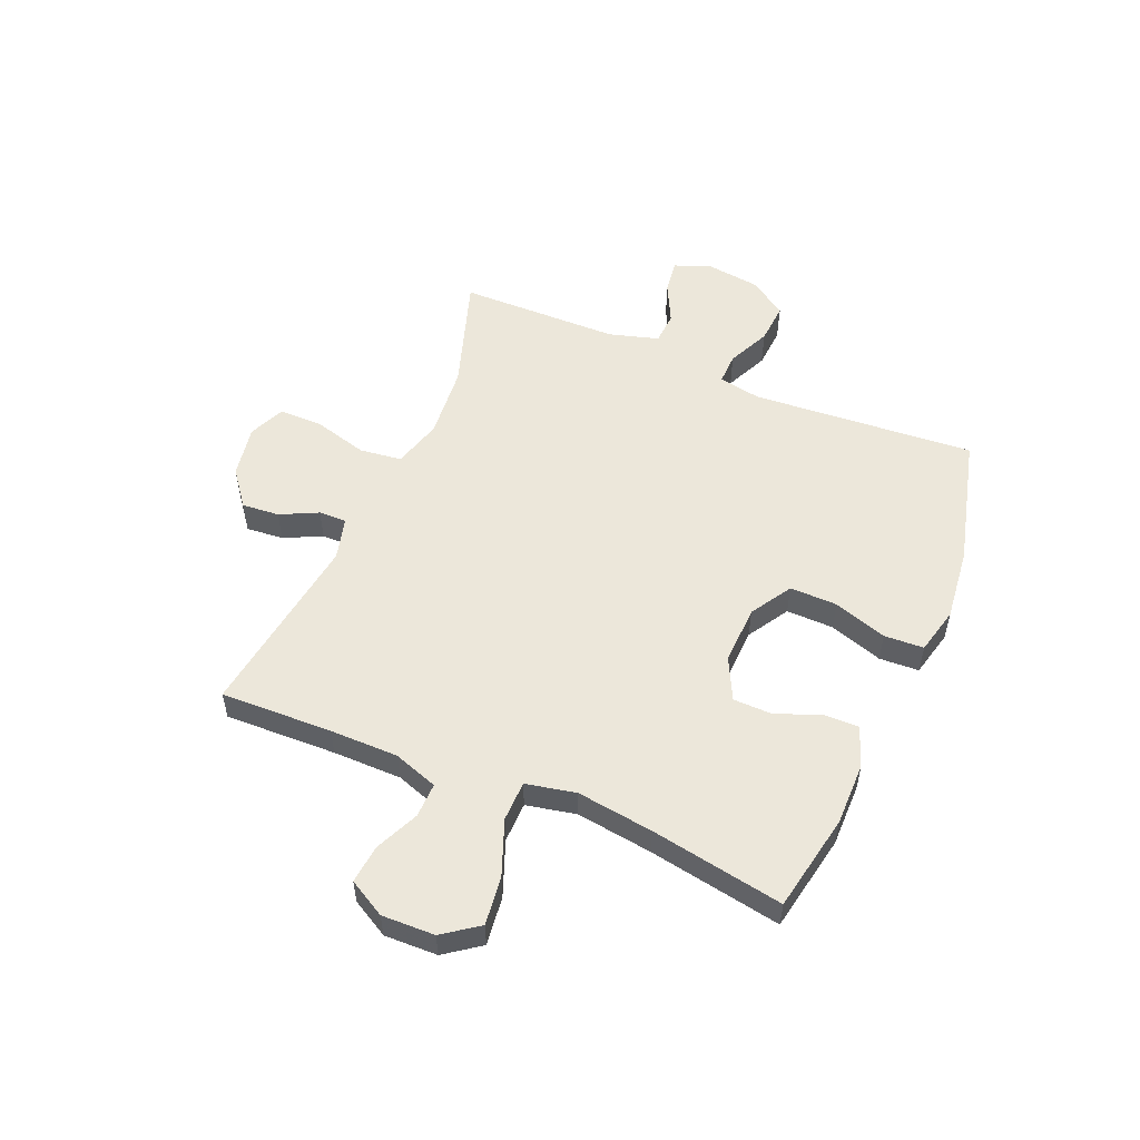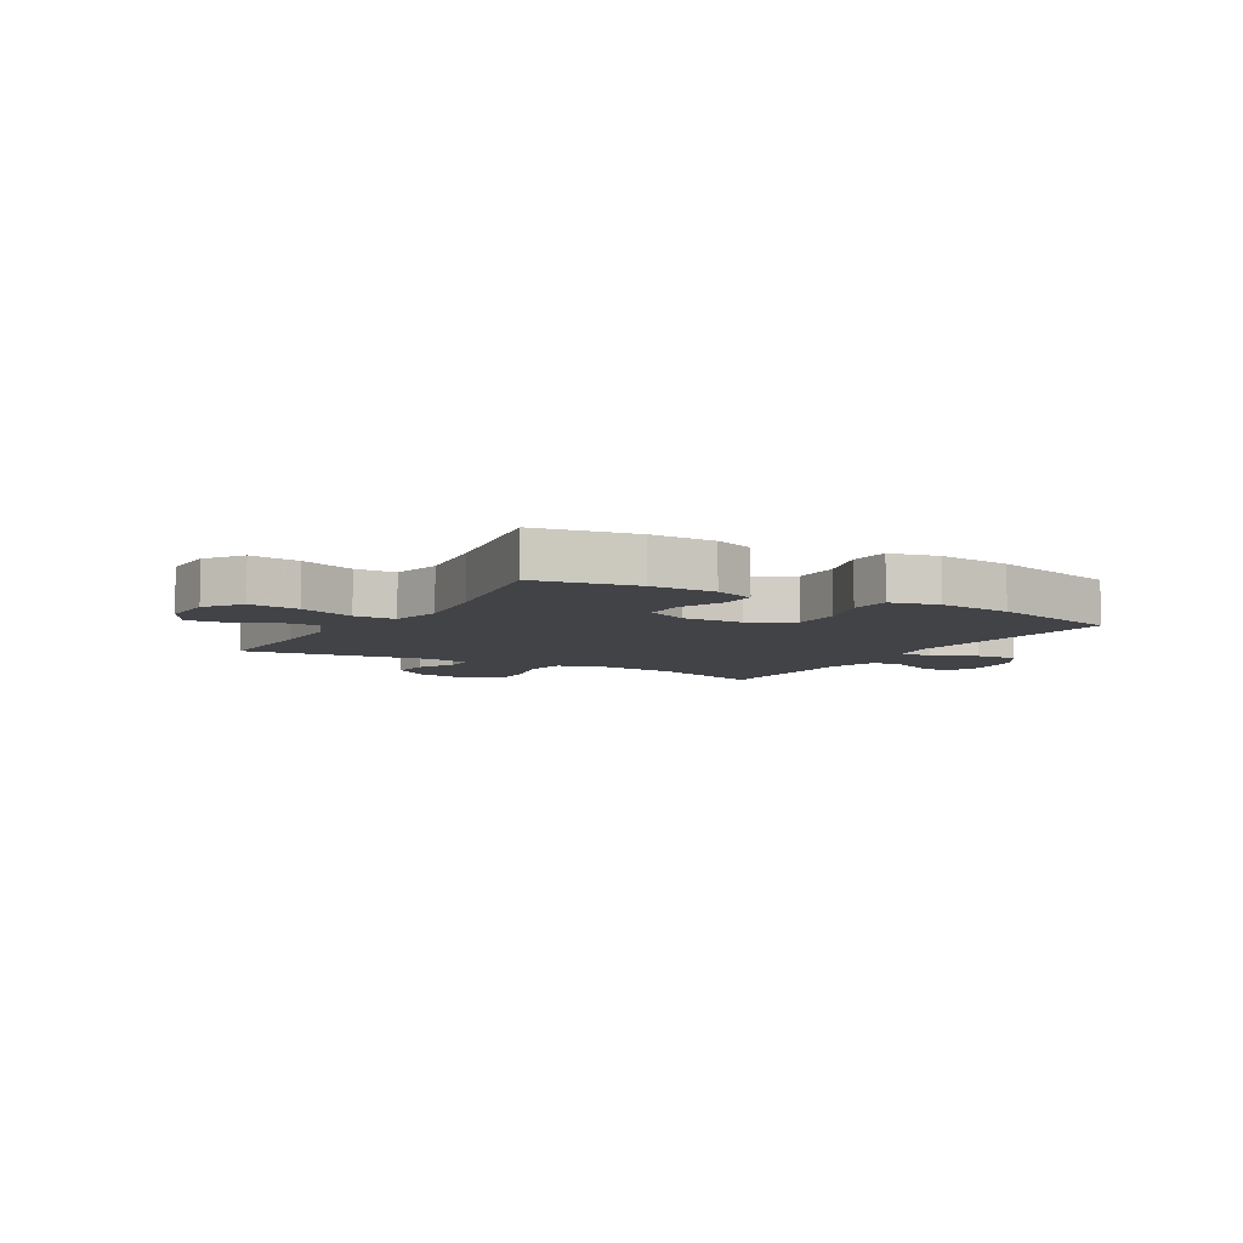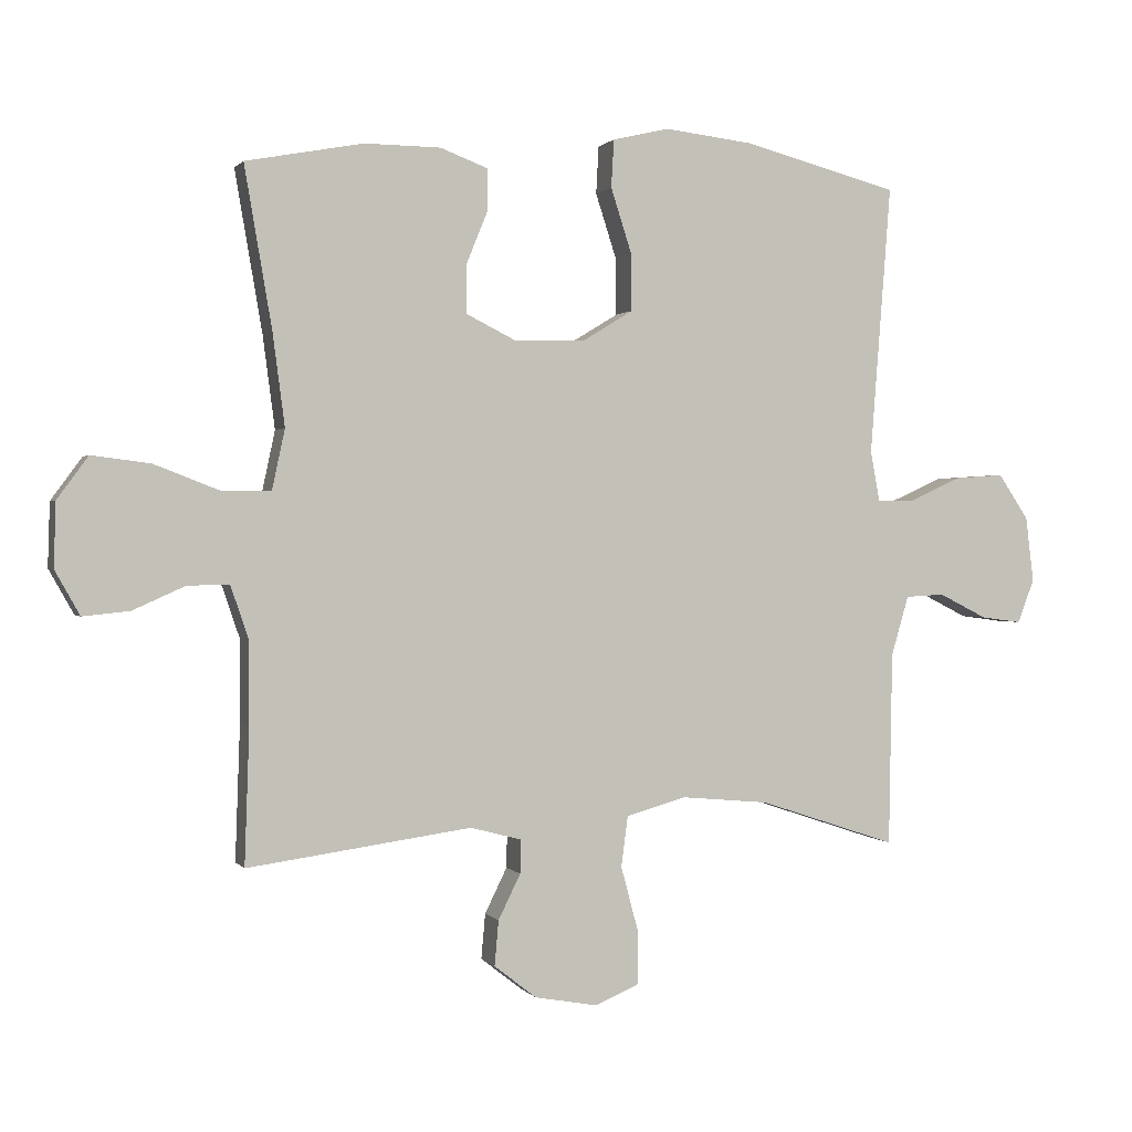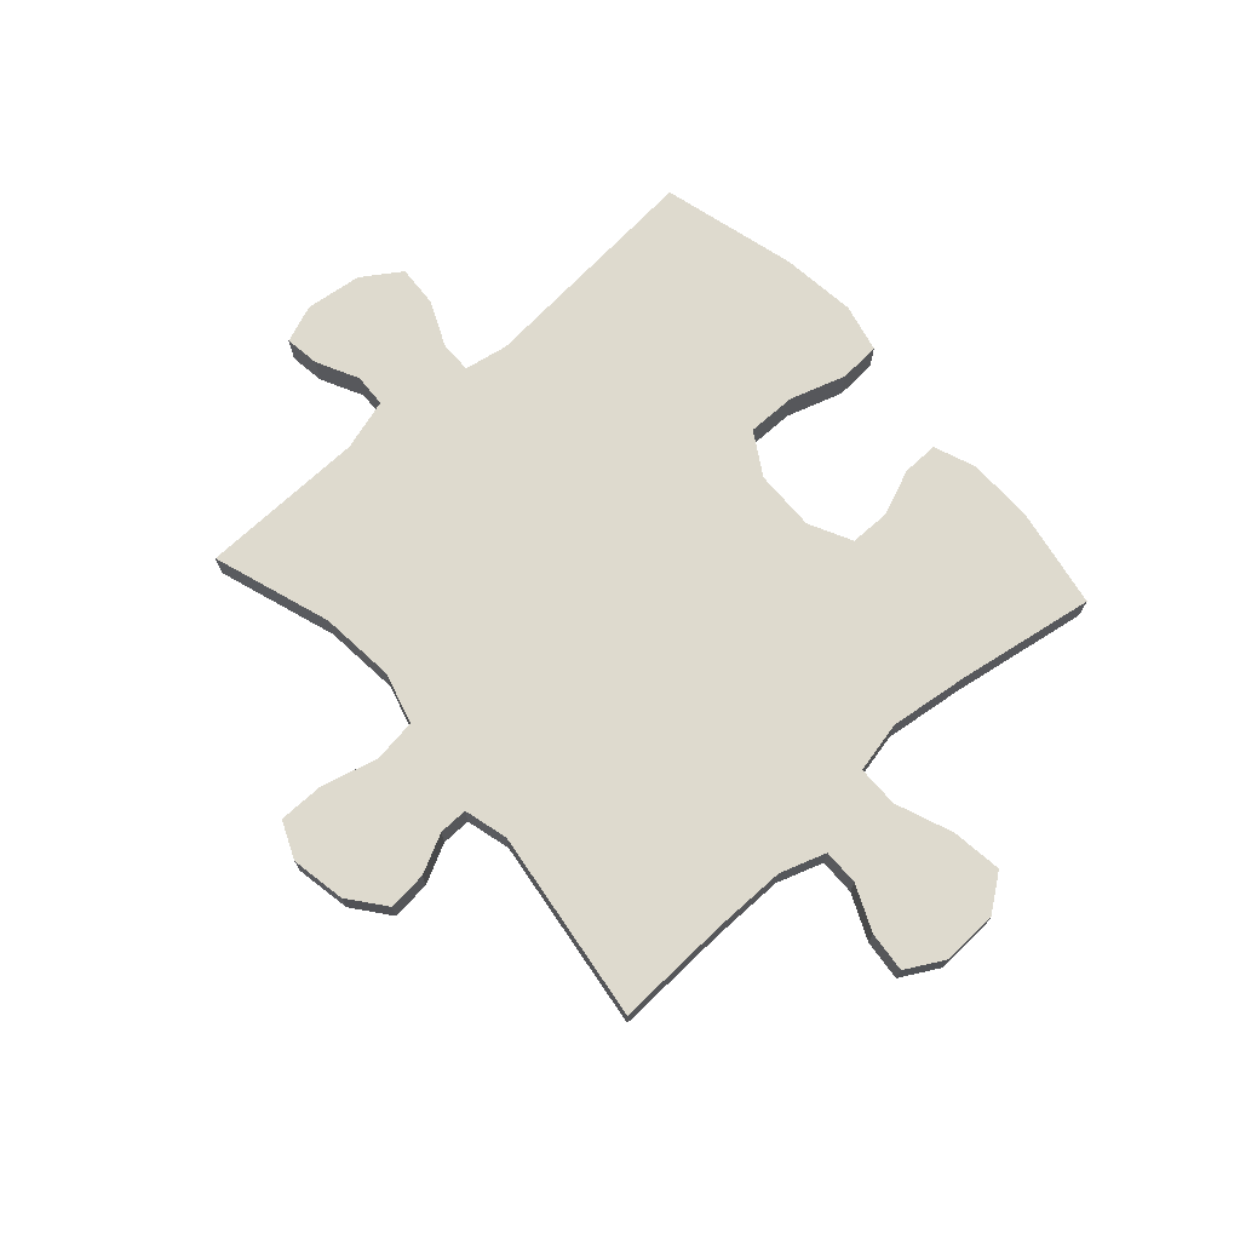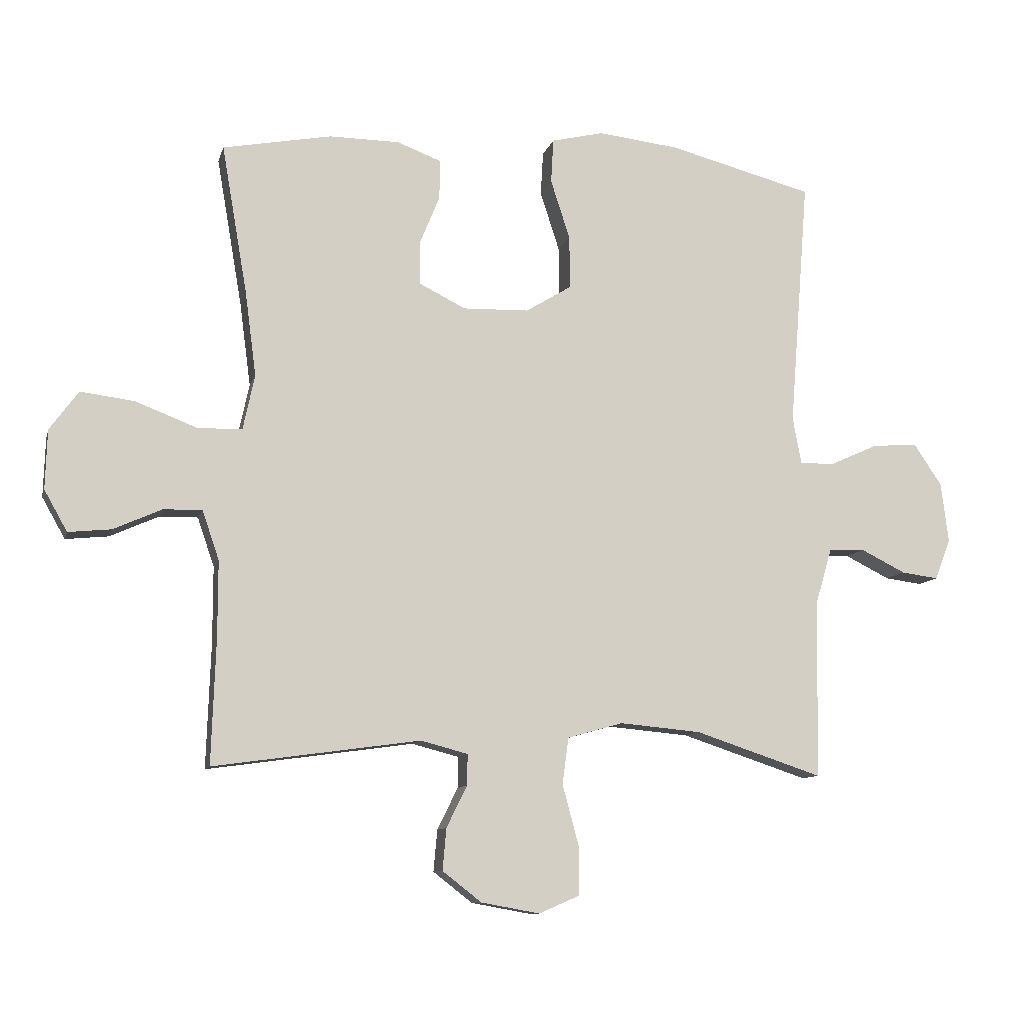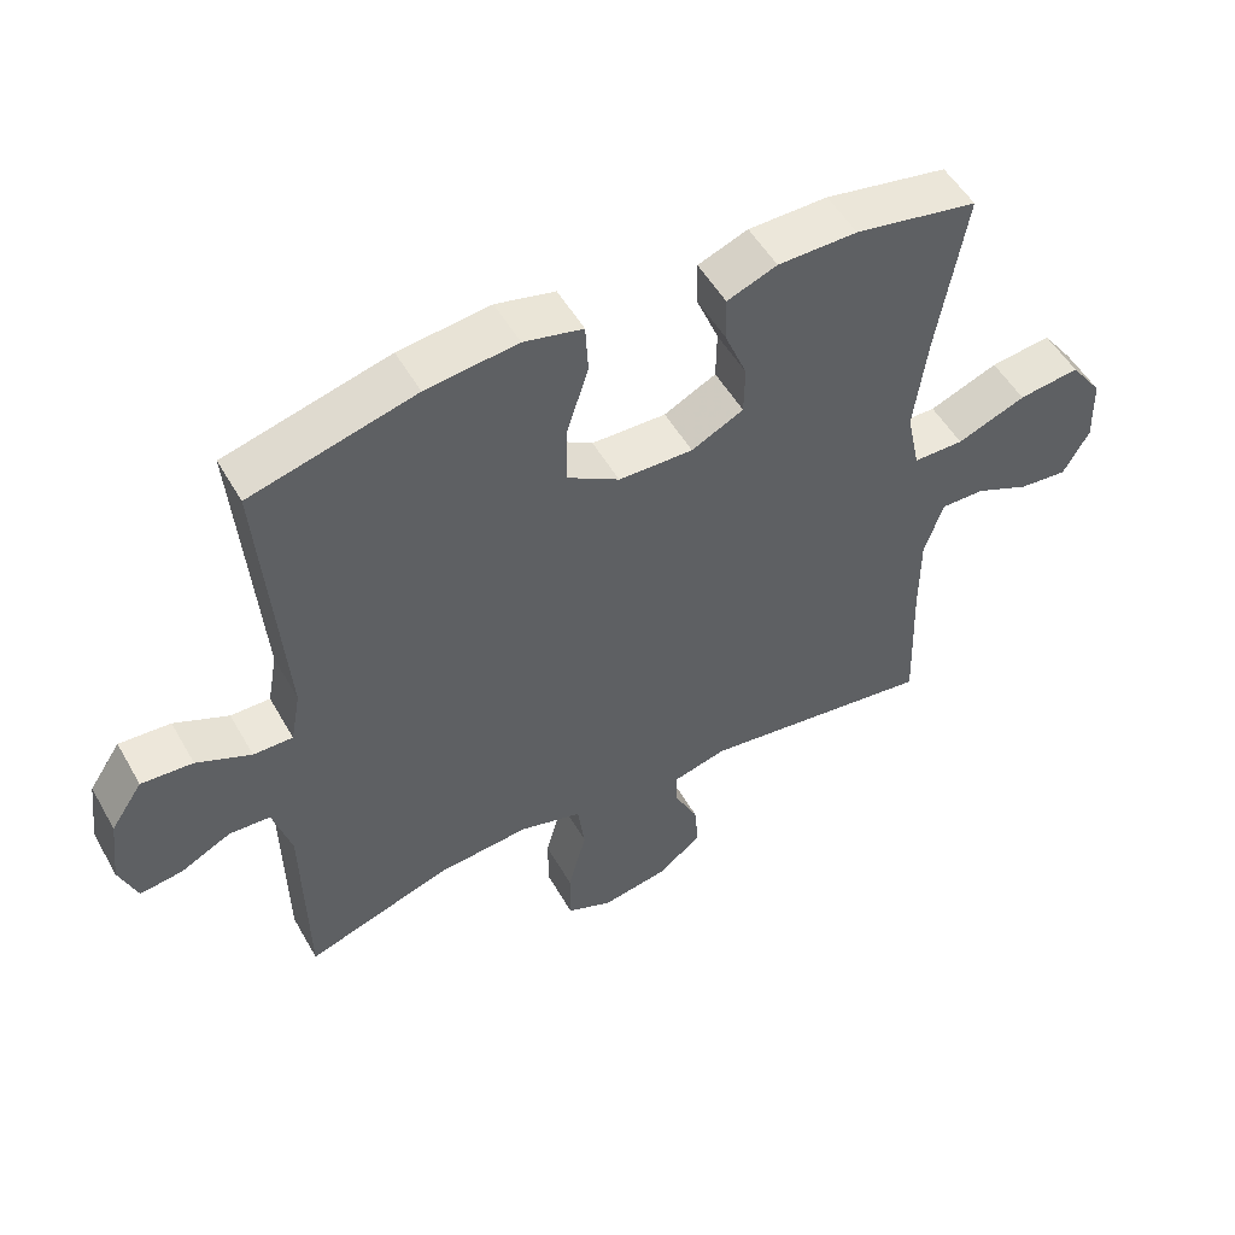
<metadata>
{"format":"obj","ext":"obj","renderer":"f3d","projection":"perspective","resolution":1024,"background":"white","views":[{"elev":54.0,"azim":-66.9,"up":"+Y"},{"elev":-6.9,"azim":-30.3,"up":"+Y"},{"elev":0.7,"azim":-18.0,"up":"+Z"},{"elev":71.3,"azim":-132.0,"up":"+Y"},{"elev":-9.9,"azim":-13.6,"up":"+Z"},{"elev":52.1,"azim":150.9,"up":"+Z"}]}
</metadata>
<code>
v -0.5 0.07 -0.5
v -0.493 0.07 -0.3
v -0.493 0.07 -0.177
v -0.52 0.07 -0.098
v -0.582 0.07 -0.099
v -0.66 0.07 -0.134
v -0.729 0.07 -0.141
v -0.766 0.07 -0.075
v -0.763 0.07 0.02
v -0.717 0.07 0.083
v -0.63 0.07 0.072
v -0.532 0.07 0.034
v -0.46 0.07 0.035
v -0.441 0.07 0.124
v -0.459 0.07 0.261
v -0.5 0.07 0.5
v -0.325 0.07 0.533
v -0.212 0.07 0.532
v -0.141 0.07 0.505
v -0.142 0.07 0.442
v -0.174 0.07 0.363
v -0.173 0.07 0.293
v -0.099 0.07 0.256
v 0.007 0.07 0.259
v 0.081 0.07 0.304
v 0.08 0.07 0.389
v 0.049 0.07 0.485
v 0.053 0.07 0.556
v 0.137 0.07 0.576
v 0.267 0.07 0.561
v 0.5 0.07 0.5
v 0.469 0.07 0.1
v 0.483 0.07 0.024
v 0.539 0.07 0.025
v 0.616 0.07 0.06
v 0.689 0.07 0.065
v 0.734 0.07 -0.002
v 0.746 0.07 -0.099
v 0.721 0.07 -0.164
v 0.661 0.07 -0.156
v 0.589 0.07 -0.12
v 0.531 0.07 -0.123
v 0.505 0.07 -0.212
v 0.5 0.07 -0.5
v 0.295 0.07 -0.432
v 0.164 0.07 -0.42
v 0.075 0.07 -0.445
v 0.065 0.07 -0.52
v 0.091 0.07 -0.617
v 0.091 0.07 -0.696
v 0.026 0.07 -0.724
v -0.068 0.07 -0.707
v -0.131 0.07 -0.658
v -0.125 0.07 -0.591
v -0.092 0.07 -0.524
v -0.091 0.07 -0.474
v -0.167 0.07 -0.454
v -0.5 0 -0.5
v -0.493 0 -0.3
v -0.493 0 -0.177
v -0.52 0 -0.098
v -0.582 0 -0.099
v -0.66 0 -0.134
v -0.729 0 -0.141
v -0.766 0 -0.075
v -0.763 0 0.02
v -0.717 0 0.083
v -0.63 0 0.072
v -0.532 0 0.034
v -0.46 0 0.035
v -0.441 0 0.124
v -0.459 0 0.261
v -0.5 0 0.5
v -0.325 0 0.533
v -0.212 0 0.532
v -0.141 0 0.505
v -0.142 0 0.442
v -0.174 0 0.363
v -0.173 0 0.293
v -0.099 0 0.256
v 0.007 0 0.259
v 0.081 0 0.304
v 0.08 0 0.389
v 0.049 0 0.485
v 0.053 0 0.556
v 0.137 0 0.576
v 0.267 0 0.561
v 0.5 0 0.5
v 0.469 0 0.1
v 0.483 0 0.024
v 0.539 0 0.025
v 0.616 0 0.06
v 0.689 0 0.065
v 0.734 0 -0.002
v 0.746 0 -0.099
v 0.721 0 -0.164
v 0.661 0 -0.156
v 0.589 0 -0.12
v 0.531 0 -0.123
v 0.505 0 -0.212
v 0.5 0 -0.5
v 0.295 0 -0.432
v 0.164 0 -0.42
v 0.075 0 -0.445
v 0.065 0 -0.52
v 0.091 0 -0.617
v 0.091 0 -0.696
v 0.026 0 -0.724
v -0.068 0 -0.707
v -0.131 0 -0.658
v -0.125 0 -0.591
v -0.092 0 -0.524
v -0.091 0 -0.474
v -0.167 0 -0.454
f 52 53 54 55
f 52 55 56
f 51 52 56
f 48 49 50 51
f 47 48 51 56
f 46 47 56 57
f 43 44 45
f 42 43 45 46
f 38 39 40 41
f 38 41 42
f 37 38 42
f 34 35 36 37
f 33 34 37 42
f 29 30 31 32
f 29 32 33
f 26 27 28 29
f 25 26 29 33
f 24 25 33 42
f 18 19 20 21
f 18 21 22
f 15 16 17 18
f 14 15 18 22
f 13 14 22 23
f 9 10 11 12
f 9 12 13
f 8 9 13
f 5 6 7 8
f 4 5 8 13
f 3 4 13 23
f 57 1 2
f 24 42 46 57
f 23 24 57
f 2 3 23 57
f 112 111 110 109
f 113 112 109
f 113 109 108
f 108 107 106 105
f 113 108 105 104
f 114 113 104 103
f 102 101 100
f 103 102 100 99
f 98 97 96 95
f 99 98 95
f 99 95 94
f 94 93 92 91
f 99 94 91 90
f 89 88 87 86
f 90 89 86
f 86 85 84 83
f 90 86 83 82
f 99 90 82 81
f 78 77 76 75
f 79 78 75
f 75 74 73 72
f 79 75 72 71
f 80 79 71 70
f 69 68 67 66
f 70 69 66
f 70 66 65
f 65 64 63 62
f 70 65 62 61
f 80 70 61 60
f 59 58 114
f 114 103 99 81
f 114 81 80
f 114 80 60 59
f 1 58 59 2
f 2 59 60 3
f 3 60 61 4
f 4 61 62 5
f 5 62 63 6
f 6 63 64 7
f 7 64 65 8
f 8 65 66 9
f 9 66 67 10
f 10 67 68 11
f 11 68 69 12
f 12 69 70 13
f 13 70 71 14
f 14 71 72 15
f 15 72 73 16
f 16 73 74 17
f 17 74 75 18
f 18 75 76 19
f 19 76 77 20
f 20 77 78 21
f 21 78 79 22
f 22 79 80 23
f 23 80 81 24
f 24 81 82 25
f 25 82 83 26
f 26 83 84 27
f 27 84 85 28
f 28 85 86 29
f 29 86 87 30
f 30 87 88 31
f 31 88 89 32
f 32 89 90 33
f 33 90 91 34
f 34 91 92 35
f 35 92 93 36
f 36 93 94 37
f 37 94 95 38
f 38 95 96 39
f 39 96 97 40
f 40 97 98 41
f 41 98 99 42
f 42 99 100 43
f 43 100 101 44
f 44 101 102 45
f 45 102 103 46
f 46 103 104 47
f 47 104 105 48
f 48 105 106 49
f 49 106 107 50
f 50 107 108 51
f 51 108 109 52
f 52 109 110 53
f 53 110 111 54
f 54 111 112 55
f 55 112 113 56
f 56 113 114 57
f 57 114 58 1

</code>
